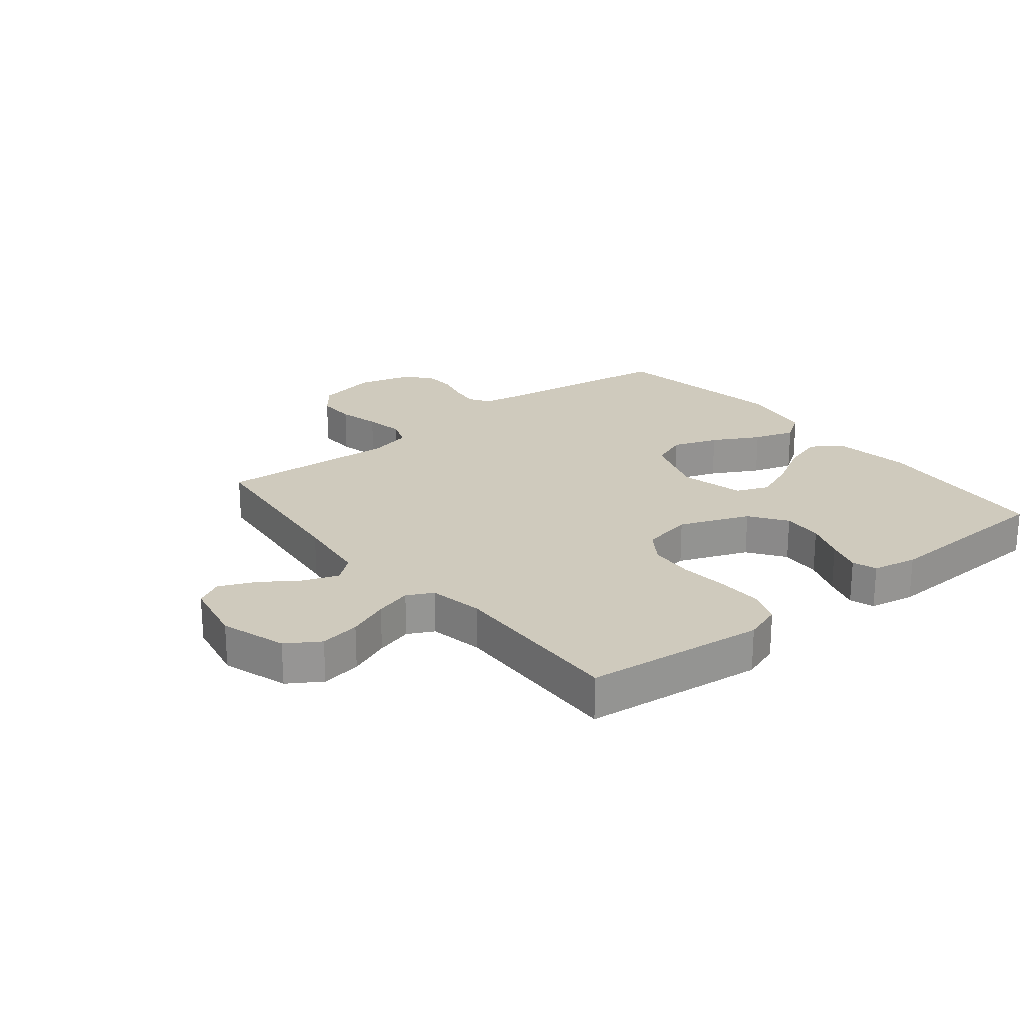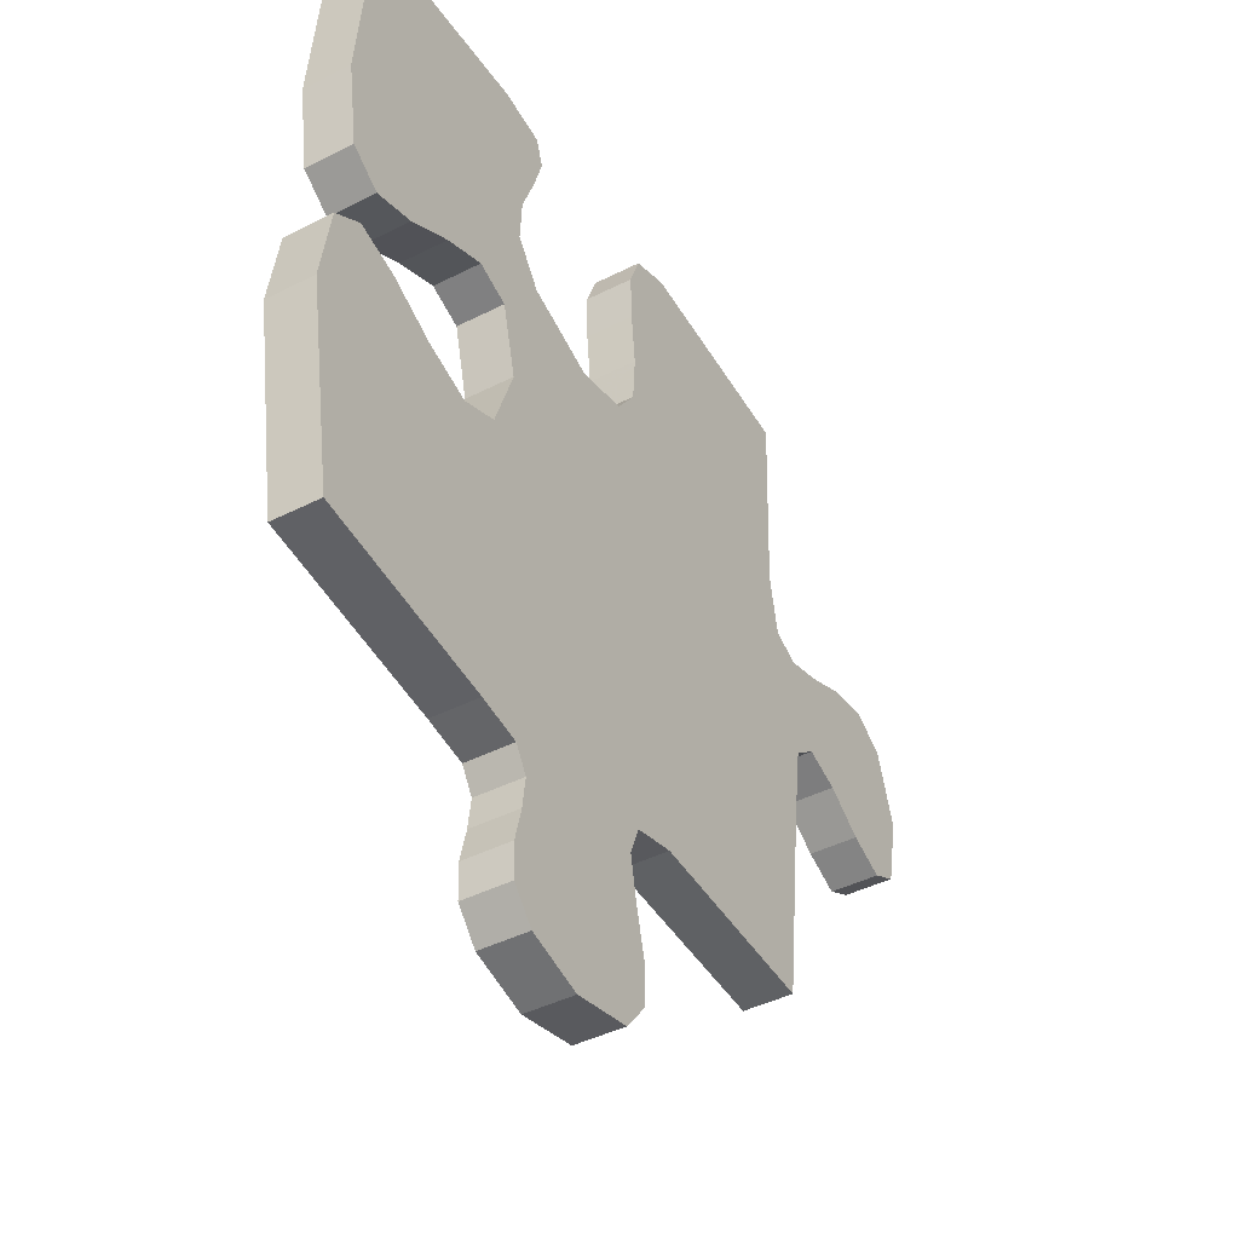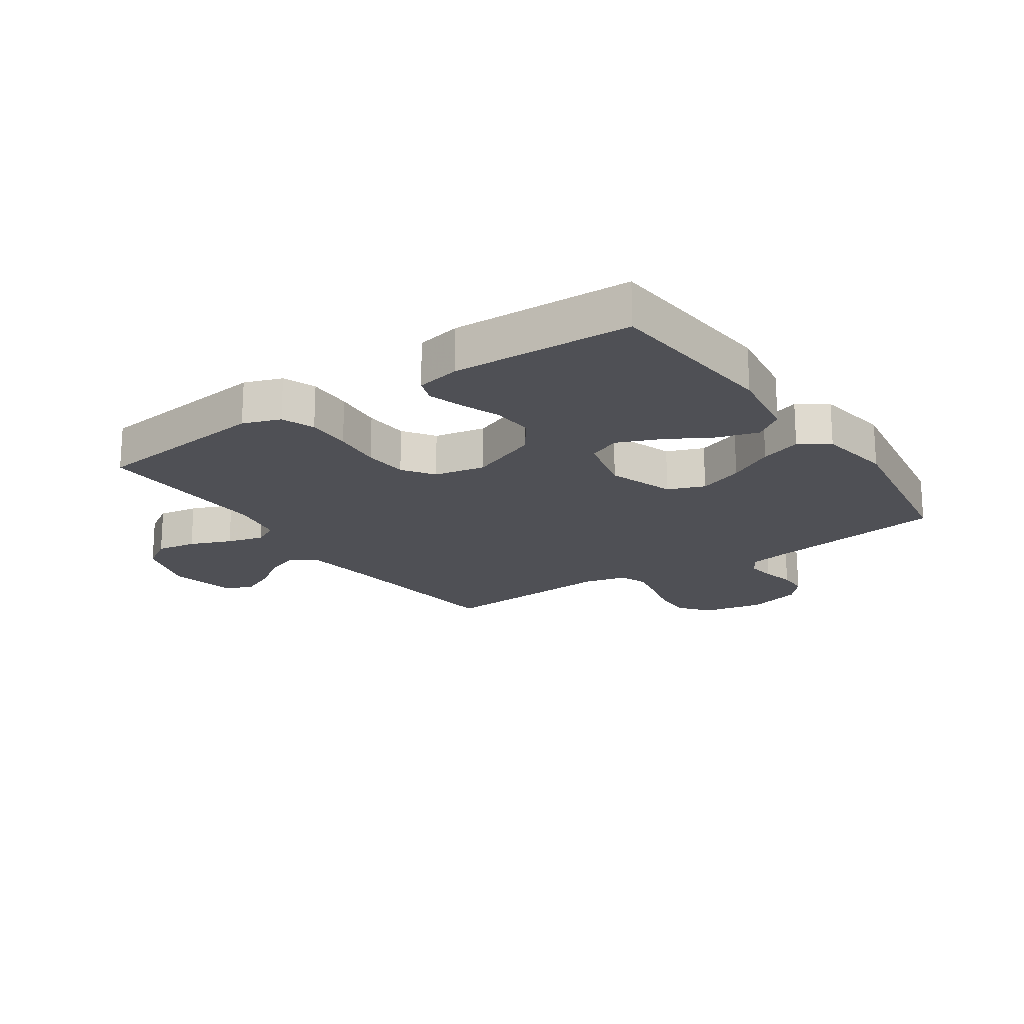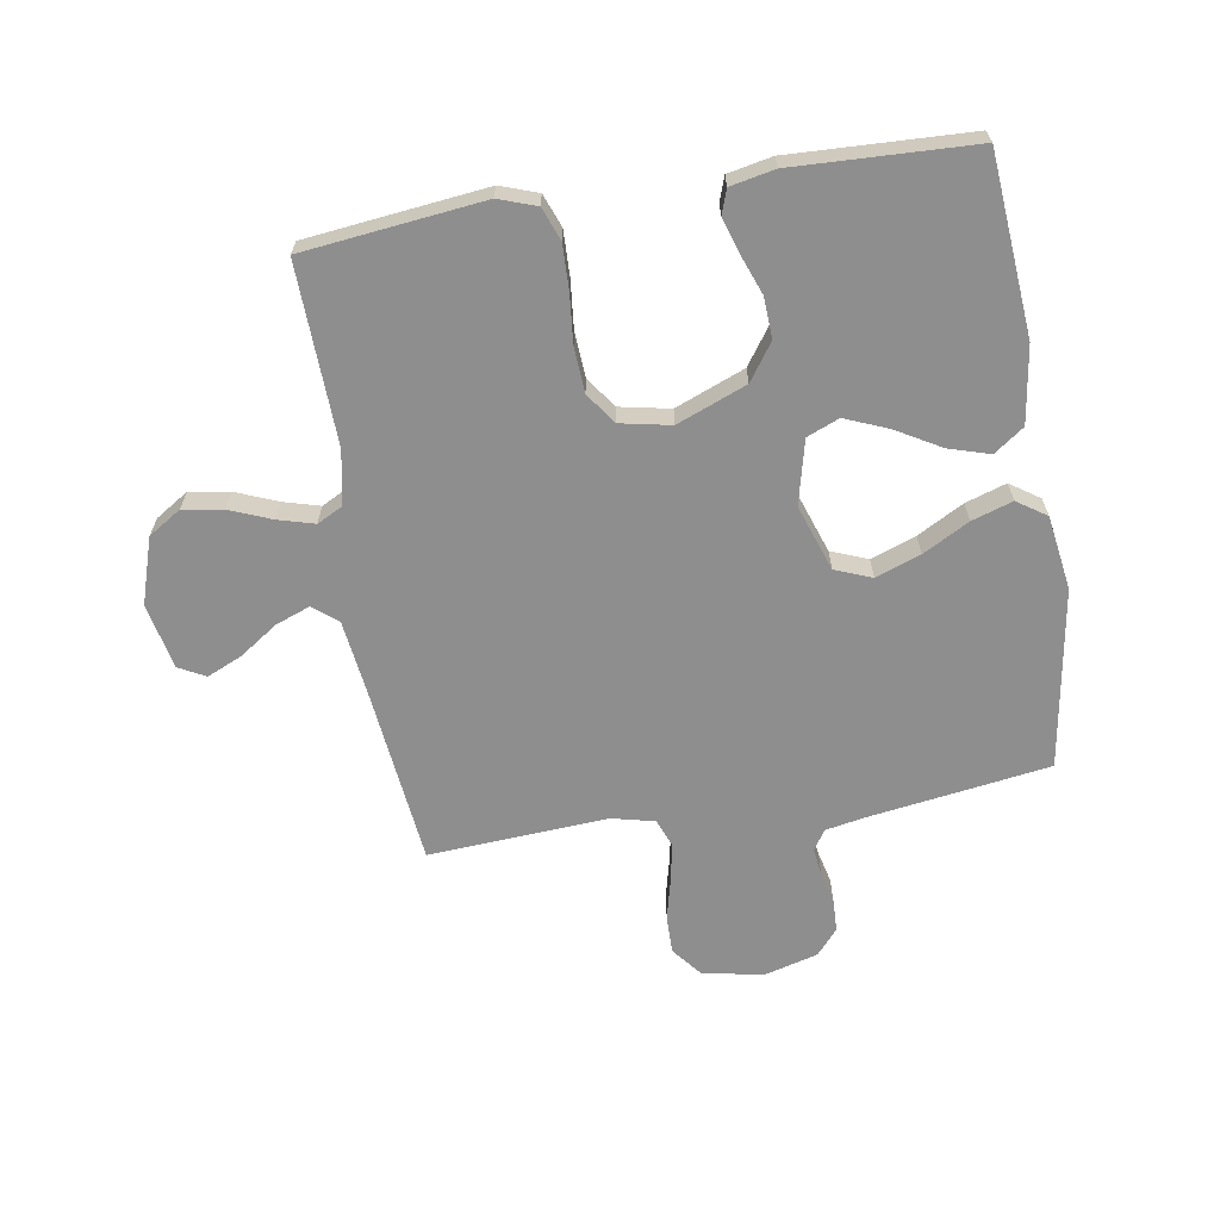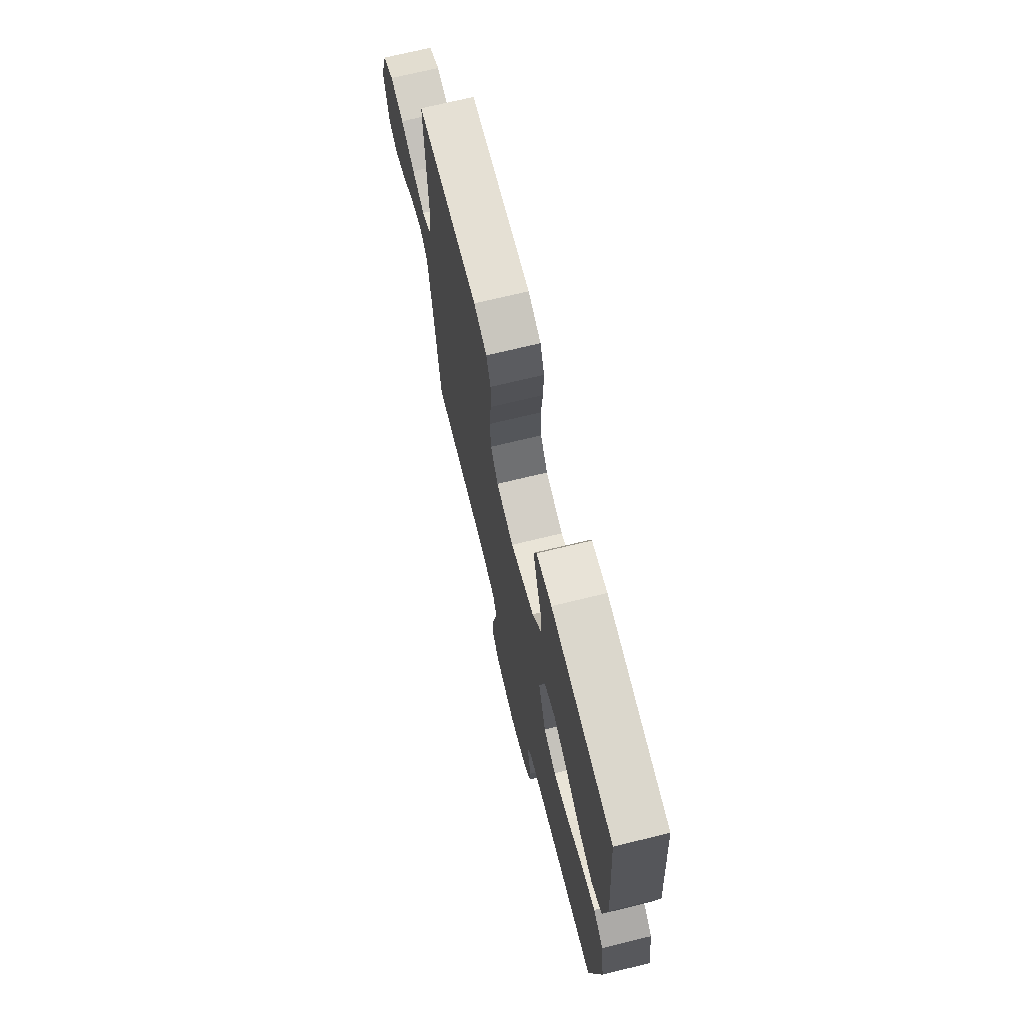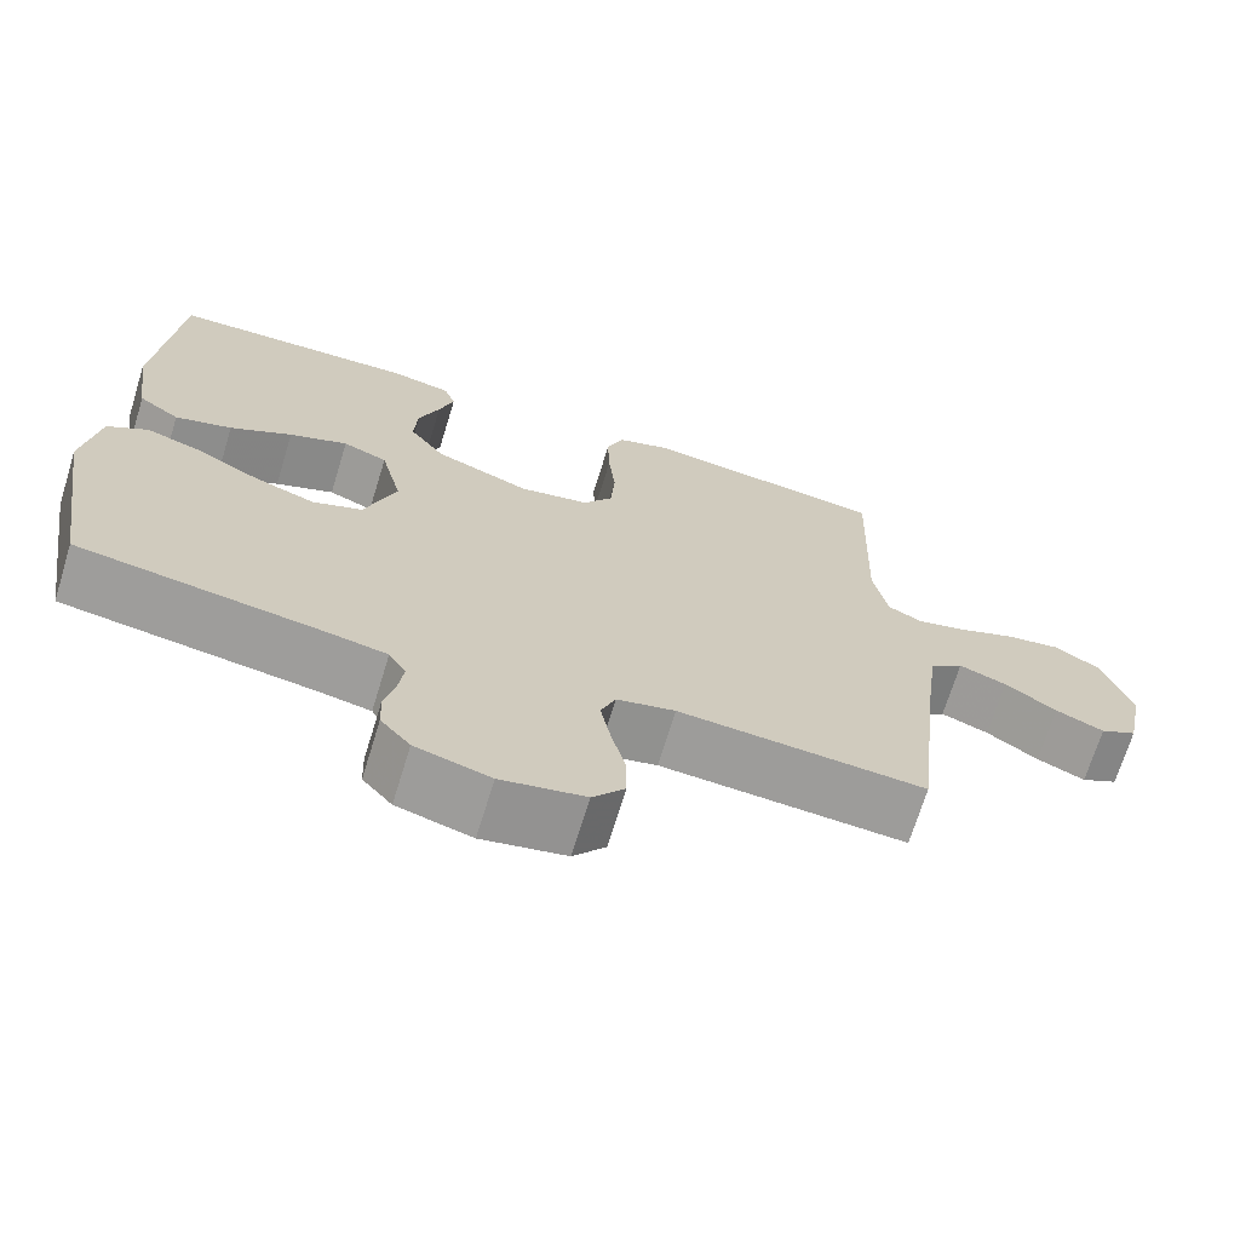
<metadata>
{"format":"obj","ext":"obj","renderer":"f3d","projection":"perspective","resolution":1024,"background":"white","views":[{"elev":22.9,"azim":-38.9,"up":"+Y"},{"elev":-43.0,"azim":121.0,"up":"+Z"},{"elev":-19.3,"azim":34.5,"up":"+Y"},{"elev":-65.0,"azim":9.3,"up":"+Y"},{"elev":71.1,"azim":76.3,"up":"+Z"},{"elev":-69.7,"azim":162.9,"up":"+Z"}]}
</metadata>
<code>
v 0.5 0.07 -0.5
v 0.2 0.07 -0.544
v 0.131 0.07 -0.557
v 0.11 0.07 -0.591
v 0.116 0.07 -0.639
v 0.129 0.07 -0.692
v 0.127 0.07 -0.744
v 0.091 0.07 -0.786
v 0 0.07 -0.811
v -0.102 0.07 -0.79
v -0.141 0.07 -0.741
v -0.14 0.07 -0.677
v -0.123 0.07 -0.608
v -0.111 0.07 -0.544
v -0.129 0.07 -0.498
v -0.2 0.07 -0.481
v -0.5 0.07 -0.5
v -0.533 0.07 -0.2
v -0.549 0.07 -0.076
v -0.59 0.07 -0.043
v -0.648 0.07 -0.065
v -0.711 0.07 -0.108
v -0.77 0.07 -0.134
v -0.815 0.07 -0.11
v -0.837 0.07 0
v -0.802 0.07 0.109
v -0.747 0.07 0.144
v -0.68 0.07 0.133
v -0.611 0.07 0.105
v -0.55 0.07 0.088
v -0.507 0.07 0.11
v -0.49 0.07 0.2
v -0.5 0.07 0.5
v -0.2 0.07 0.534
v -0.137 0.07 0.512
v -0.116 0.07 0.457
v -0.118 0.07 0.382
v -0.126 0.07 0.3
v -0.121 0.07 0.226
v -0.085 0.07 0.174
v 0 0.07 0.157
v 0.116 0.07 0.203
v 0.159 0.07 0.264
v 0.155 0.07 0.332
v 0.13 0.07 0.399
v 0.112 0.07 0.457
v 0.126 0.07 0.497
v 0.2 0.07 0.512
v 0.5 0.07 0.5
v 0.525 0.07 0.2
v 0.506 0.07 0.072
v 0.456 0.07 0.036
v 0.387 0.07 0.057
v 0.312 0.07 0.1
v 0.241 0.07 0.129
v 0.187 0.07 0.107
v 0.161 0.07 0
v 0.199 0.07 -0.11
v 0.26 0.07 -0.134
v 0.335 0.07 -0.107
v 0.412 0.07 -0.065
v 0.48 0.07 -0.043
v 0.529 0.07 -0.076
v 0.548 0.07 -0.2
v 0.5 0 -0.5
v 0.2 0 -0.544
v 0.131 0 -0.557
v 0.11 0 -0.591
v 0.116 0 -0.639
v 0.129 0 -0.692
v 0.127 0 -0.744
v 0.091 0 -0.786
v 0 0 -0.811
v -0.102 0 -0.79
v -0.141 0 -0.741
v -0.14 0 -0.677
v -0.123 0 -0.608
v -0.111 0 -0.544
v -0.129 0 -0.498
v -0.2 0 -0.481
v -0.5 0 -0.5
v -0.533 0 -0.2
v -0.549 0 -0.076
v -0.59 0 -0.043
v -0.648 0 -0.065
v -0.711 0 -0.108
v -0.77 0 -0.134
v -0.815 0 -0.11
v -0.837 0 0
v -0.802 0 0.109
v -0.747 0 0.144
v -0.68 0 0.133
v -0.611 0 0.105
v -0.55 0 0.088
v -0.507 0 0.11
v -0.49 0 0.2
v -0.5 0 0.5
v -0.2 0 0.534
v -0.137 0 0.512
v -0.116 0 0.457
v -0.118 0 0.382
v -0.126 0 0.3
v -0.121 0 0.226
v -0.085 0 0.174
v 0 0 0.157
v 0.116 0 0.203
v 0.159 0 0.264
v 0.155 0 0.332
v 0.13 0 0.399
v 0.112 0 0.457
v 0.126 0 0.497
v 0.2 0 0.512
v 0.5 0 0.5
v 0.525 0 0.2
v 0.506 0 0.072
v 0.456 0 0.036
v 0.387 0 0.057
v 0.312 0 0.1
v 0.241 0 0.129
v 0.187 0 0.107
v 0.161 0 0
v 0.199 0 -0.11
v 0.26 0 -0.134
v 0.335 0 -0.107
v 0.412 0 -0.065
v 0.48 0 -0.043
v 0.529 0 -0.076
v 0.548 0 -0.2
f 64 1 2
f 63 64 2
f 62 63 2
f 61 62 2
f 60 61 2
f 59 60 2 3
f 58 59 3 4
f 57 58 4
f 52 53 54
f 51 52 54
f 50 51 54
f 49 50 54
f 48 49 54
f 47 48 54
f 46 47 54
f 45 46 54
f 44 45 54
f 43 44 54 55
f 42 43 55 56
f 36 37 38
f 35 36 38
f 34 35 38
f 33 34 38
f 32 33 38
f 31 32 38 39
f 30 31 39 40
f 27 28 29
f 26 27 29
f 25 26 29
f 24 25 29
f 23 24 29
f 22 23 29
f 21 22 29
f 20 21 29 30
f 30 40 41
f 20 30 41
f 19 20 41
f 16 17 18
f 42 56 57
f 41 42 57
f 19 41 57
f 18 19 57
f 16 18 57
f 15 16 57
f 11 12 13
f 10 11 13
f 9 10 13
f 8 9 13
f 7 8 13
f 6 7 13
f 5 6 13
f 14 15 57 4
f 4 5 13 14
f 66 65 128
f 66 128 127
f 66 127 126
f 66 126 125
f 66 125 124
f 67 66 124 123
f 68 67 123 122
f 68 122 121
f 118 117 116
f 118 116 115
f 118 115 114
f 118 114 113
f 118 113 112
f 118 112 111
f 118 111 110
f 118 110 109
f 118 109 108
f 119 118 108 107
f 120 119 107 106
f 102 101 100
f 102 100 99
f 102 99 98
f 102 98 97
f 102 97 96
f 103 102 96 95
f 104 103 95 94
f 93 92 91
f 93 91 90
f 93 90 89
f 93 89 88
f 93 88 87
f 93 87 86
f 93 86 85
f 94 93 85 84
f 105 104 94
f 105 94 84
f 105 84 83
f 82 81 80
f 121 120 106
f 121 106 105
f 121 105 83
f 121 83 82
f 121 82 80
f 121 80 79
f 77 76 75
f 77 75 74
f 77 74 73
f 77 73 72
f 77 72 71
f 77 71 70
f 77 70 69
f 68 121 79 78
f 78 77 69 68
f 1 65 66 2
f 2 66 67 3
f 3 67 68 4
f 4 68 69 5
f 5 69 70 6
f 6 70 71 7
f 7 71 72 8
f 8 72 73 9
f 9 73 74 10
f 10 74 75 11
f 11 75 76 12
f 12 76 77 13
f 13 77 78 14
f 14 78 79 15
f 15 79 80 16
f 16 80 81 17
f 17 81 82 18
f 18 82 83 19
f 19 83 84 20
f 20 84 85 21
f 21 85 86 22
f 22 86 87 23
f 23 87 88 24
f 24 88 89 25
f 25 89 90 26
f 26 90 91 27
f 27 91 92 28
f 28 92 93 29
f 29 93 94 30
f 30 94 95 31
f 31 95 96 32
f 32 96 97 33
f 33 97 98 34
f 34 98 99 35
f 35 99 100 36
f 36 100 101 37
f 37 101 102 38
f 38 102 103 39
f 39 103 104 40
f 40 104 105 41
f 41 105 106 42
f 42 106 107 43
f 43 107 108 44
f 44 108 109 45
f 45 109 110 46
f 46 110 111 47
f 47 111 112 48
f 48 112 113 49
f 49 113 114 50
f 50 114 115 51
f 51 115 116 52
f 52 116 117 53
f 53 117 118 54
f 54 118 119 55
f 55 119 120 56
f 56 120 121 57
f 57 121 122 58
f 58 122 123 59
f 59 123 124 60
f 60 124 125 61
f 61 125 126 62
f 62 126 127 63
f 63 127 128 64
f 64 128 65 1

</code>
